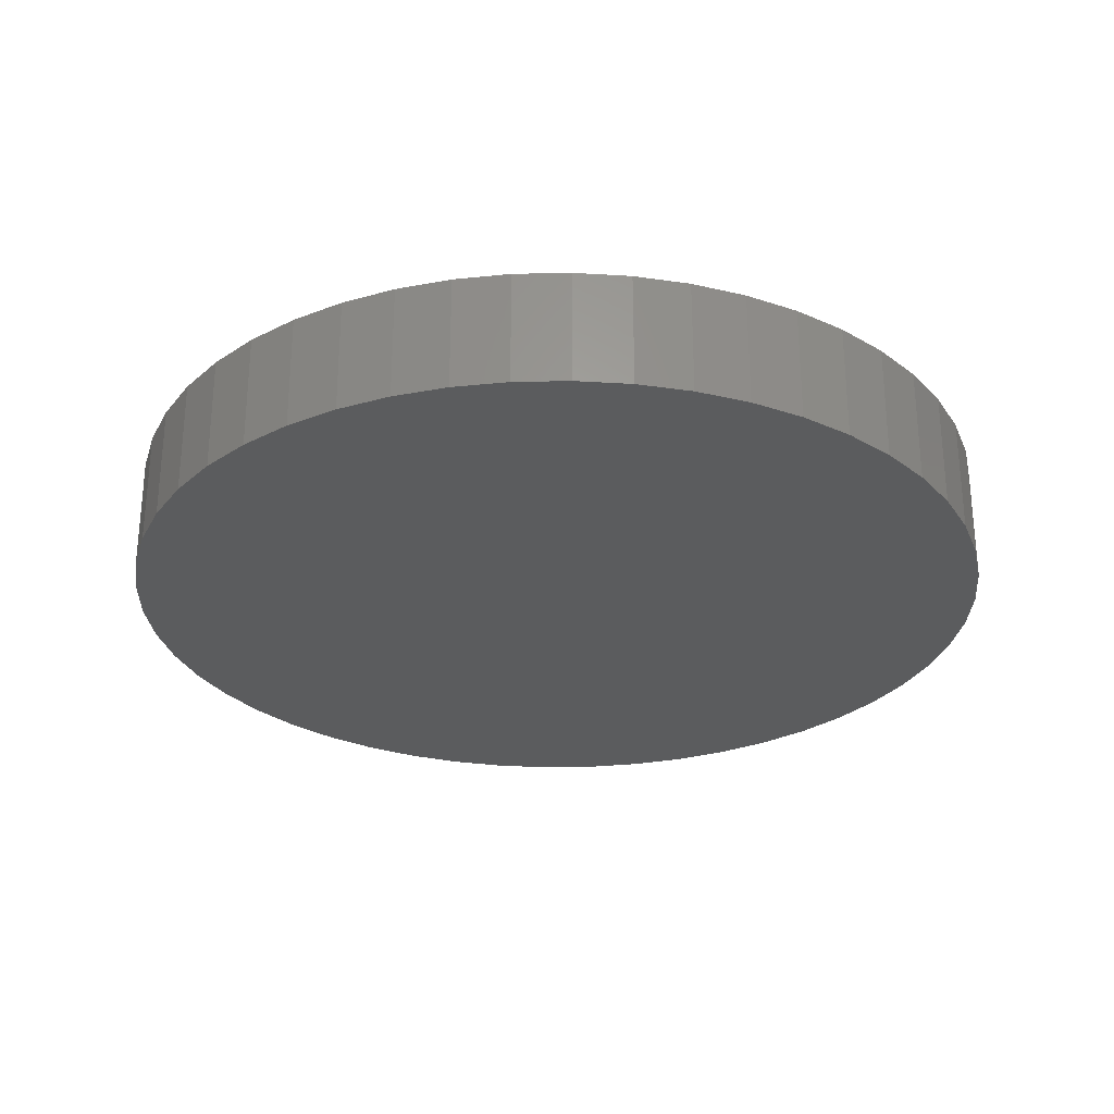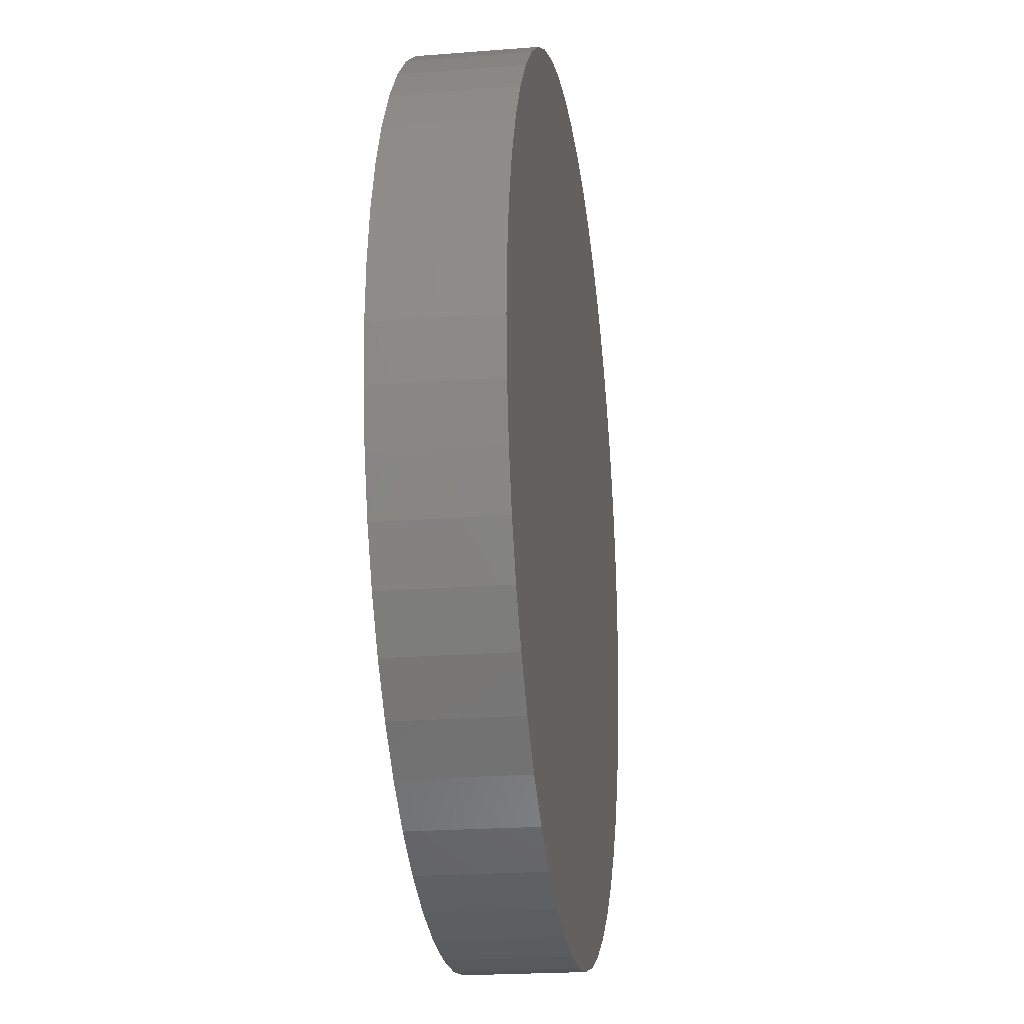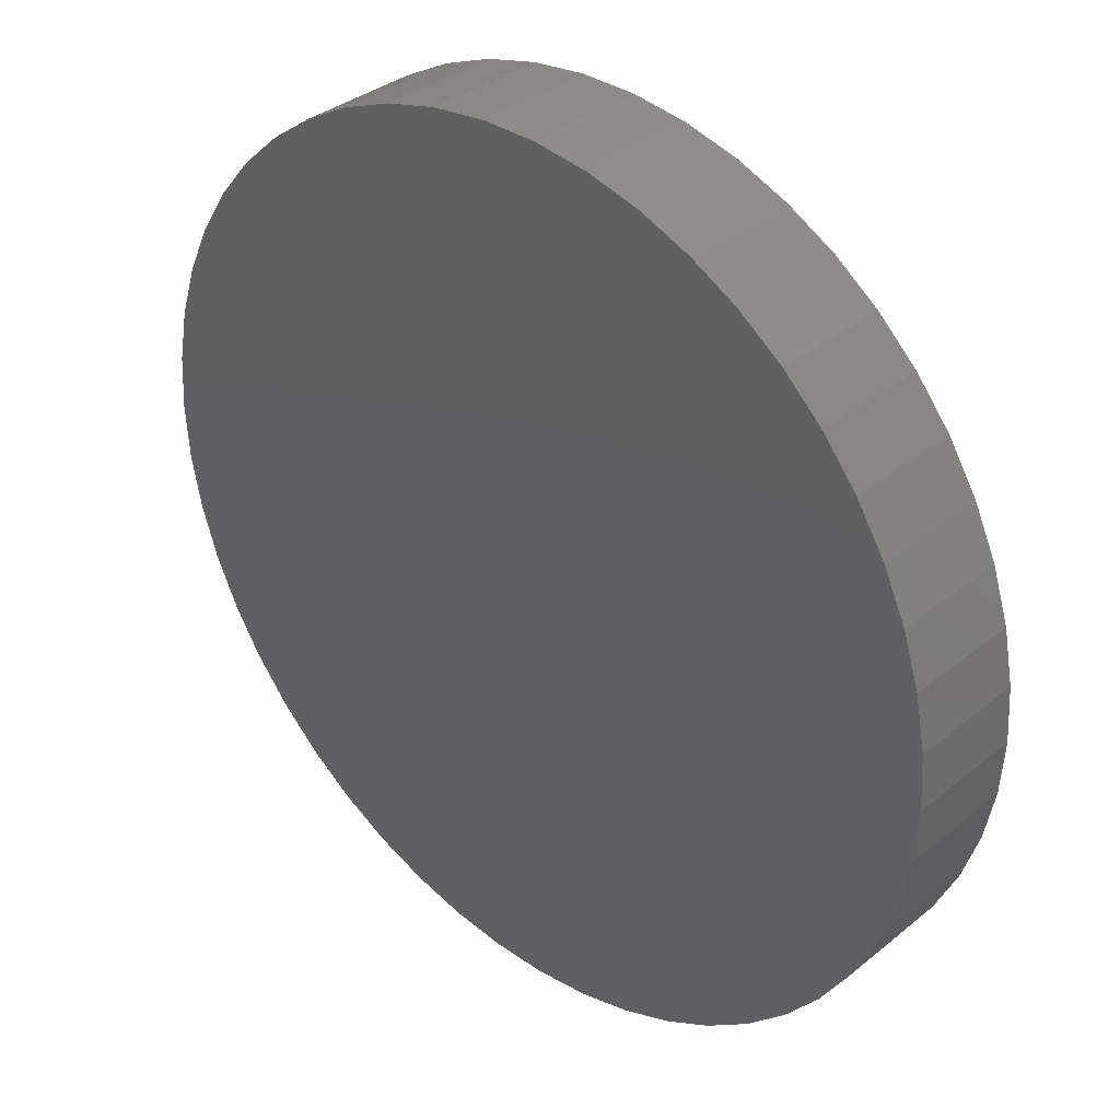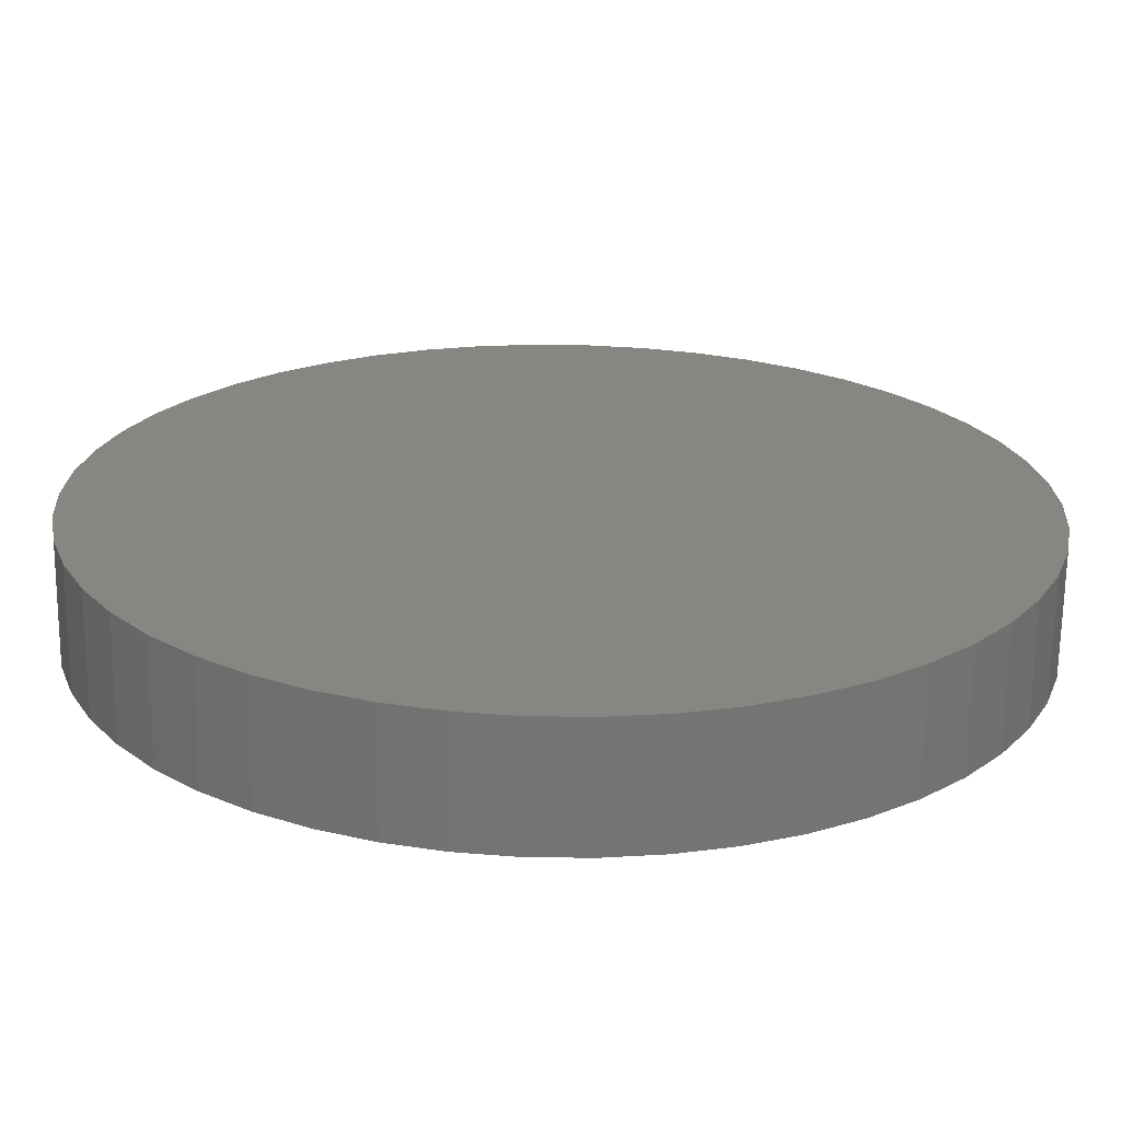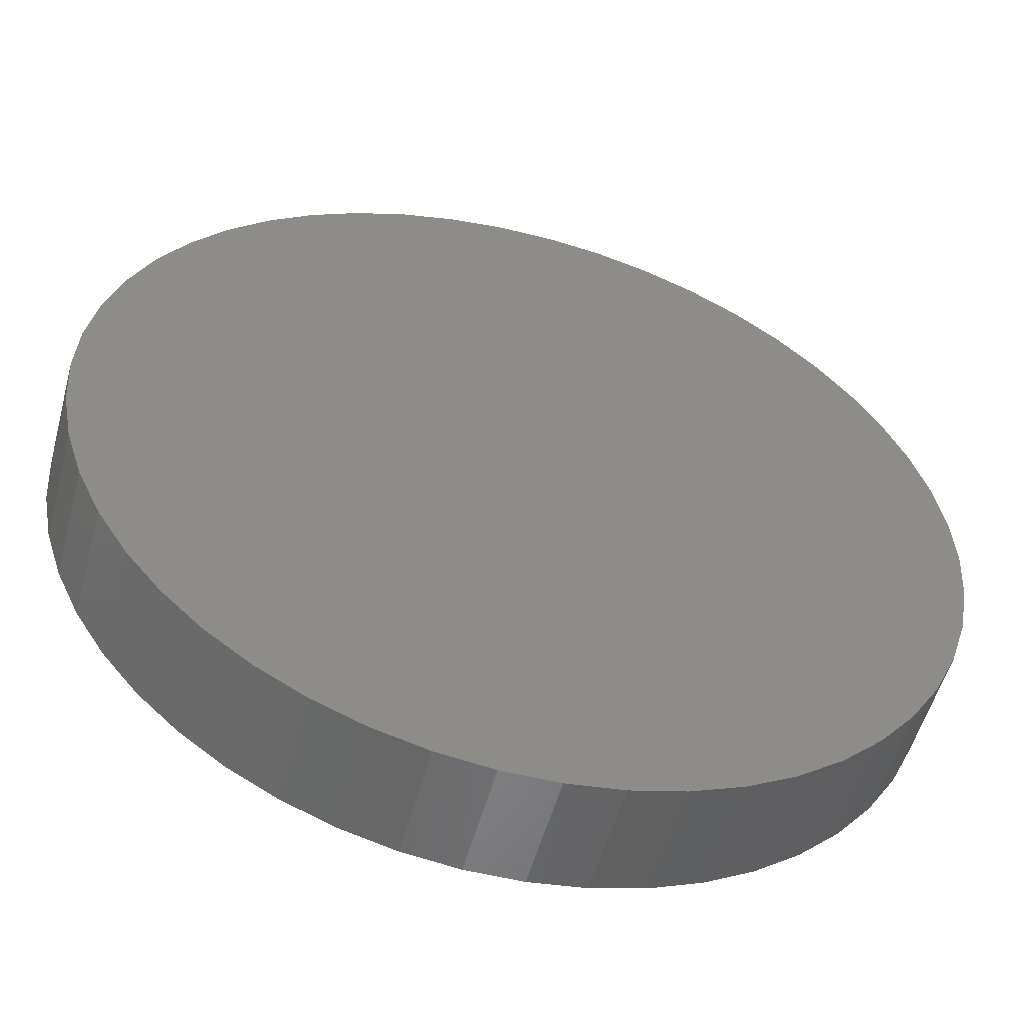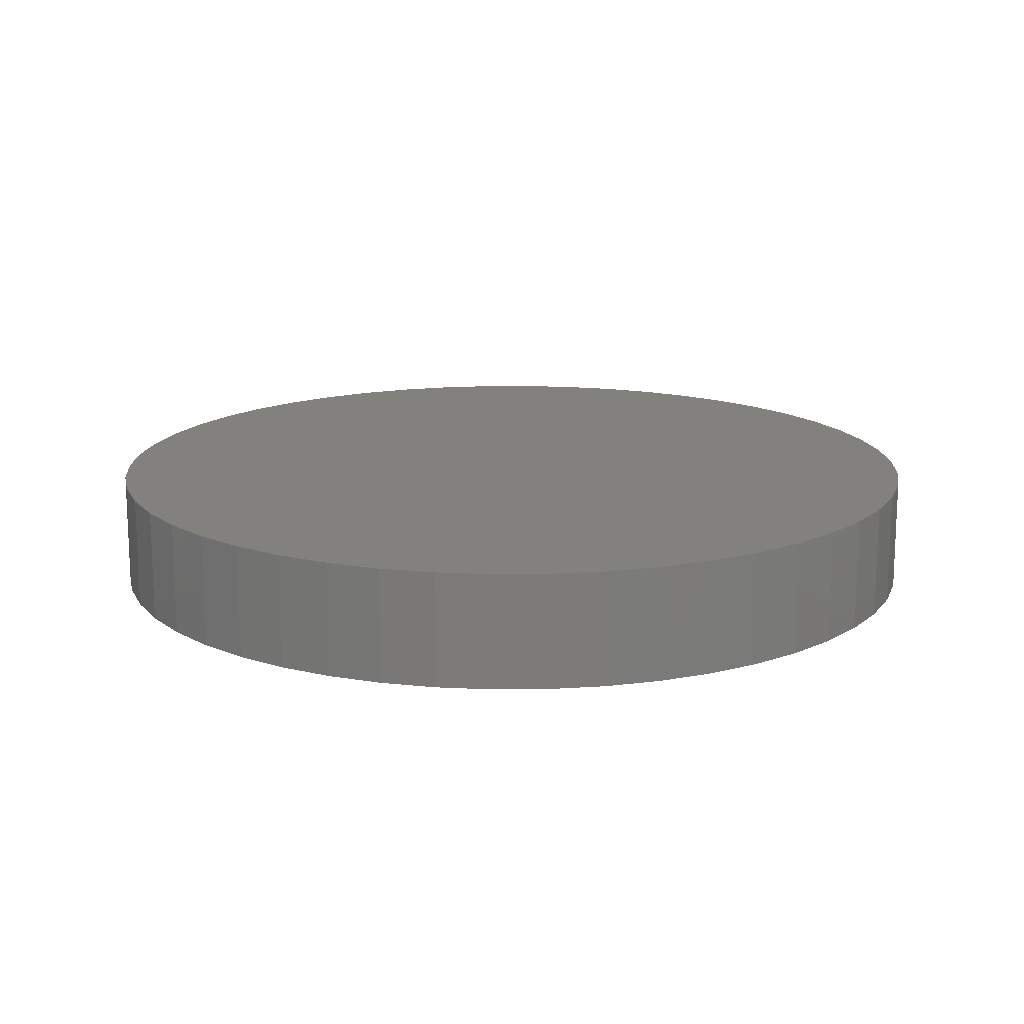
<metadata>
{"format":"stl","ext":"stl","renderer":"f3d","projection":"perspective","resolution":1024,"background":"white","views":[{"elev":-28.1,"azim":160.2,"up":"+Z"},{"elev":-21.1,"azim":98.1,"up":"+Y"},{"elev":35.1,"azim":-137.1,"up":"+Y"},{"elev":-67.6,"azim":179.3,"up":"+Y"},{"elev":-53.6,"azim":-15.1,"up":"+Y"},{"elev":15.2,"azim":85.3,"up":"+Z"}]}
</metadata>
<code>
# stl→obj: 100 verts, 196 faces
v 11.35 0 1.5
v 11.26 1.423 -1.5
v 11.26 1.423 1.5
v 11.35 0 -1.5
v 10.99 2.823 -1.5
v 10.99 2.823 1.5
v -11.35 0 -1.5
v -11.26 1.423 1.5
v -11.26 1.423 -1.5
v -11.35 0 1.5
v 0.7127 11.33 -1.5
v -0.7127 11.33 1.5
v 0.7127 11.33 1.5
v -0.7127 11.33 -1.5
v 11.26 -1.423 -1.5
v 10.99 -2.823 -1.5
v 10.55 -4.178 -1.5
v 10.55 4.178 -1.5
v 9.946 -5.468 -1.5
v 9.946 5.468 -1.5
v 9.182 -6.671 -1.5
v 9.182 6.671 -1.5
v 8.274 -7.77 -1.5
v 8.274 7.77 -1.5
v 7.235 -8.745 -1.5
v 7.235 8.745 -1.5
v 6.082 -9.583 -1.5
v 6.082 9.583 -1.5
v 4.833 -10.27 -1.5
v 4.833 10.27 -1.5
v 3.507 -10.79 -1.5
v 3.507 10.79 -1.5
v 2.127 -11.15 -1.5
v 2.127 11.15 -1.5
v 0.7127 -11.33 -1.5
v -0.7127 -11.33 -1.5
v -2.127 -11.15 -1.5
v -2.127 11.15 -1.5
v -3.507 -10.79 -1.5
v -3.507 10.79 -1.5
v -4.833 -10.27 -1.5
v -4.833 10.27 -1.5
v -6.082 -9.583 -1.5
v -6.082 9.583 -1.5
v -7.235 -8.745 -1.5
v -7.235 8.745 -1.5
v -8.274 -7.77 -1.5
v -8.274 7.77 -1.5
v -9.182 -6.671 -1.5
v -9.182 6.671 -1.5
v -9.946 -5.468 -1.5
v -9.946 5.468 -1.5
v -10.55 -4.178 -1.5
v -10.55 4.178 -1.5
v -10.99 -2.823 -1.5
v -10.99 2.823 -1.5
v -11.26 -1.423 -1.5
v 7.235 8.745 1.5
v 8.274 7.77 1.5
v -8.274 7.77 1.5
v -7.235 8.745 1.5
v -4.833 10.27 1.5
v -3.507 10.79 1.5
v 10.55 4.178 1.5
v 9.946 5.468 1.5
v 2.127 11.15 1.5
v 3.507 10.79 1.5
v 4.833 10.27 1.5
v 6.082 9.583 1.5
v -9.946 5.468 1.5
v -10.55 4.178 1.5
v -10.99 2.823 1.5
v 11.26 -1.423 1.5
v 10.99 -2.823 1.5
v 10.55 -4.178 1.5
v 9.946 -5.468 1.5
v 9.182 6.671 1.5
v 9.182 -6.671 1.5
v 8.274 -7.77 1.5
v 7.235 -8.745 1.5
v 6.082 -9.583 1.5
v 4.833 -10.27 1.5
v 3.507 -10.79 1.5
v 2.127 -11.15 1.5
v 0.7127 -11.33 1.5
v -0.7127 -11.33 1.5
v -2.127 11.15 1.5
v -2.127 -11.15 1.5
v -3.507 -10.79 1.5
v -4.833 -10.27 1.5
v -6.082 9.583 1.5
v -6.082 -9.583 1.5
v -7.235 -8.745 1.5
v -8.274 -7.77 1.5
v -9.182 6.671 1.5
v -9.182 -6.671 1.5
v -9.946 -5.468 1.5
v -10.55 -4.178 1.5
v -10.99 -2.823 1.5
v -11.26 -1.423 1.5
f 1 2 3
f 2 1 4
f 3 5 6
f 5 3 2
f 7 8 9
f 8 7 10
f 11 12 13
f 12 11 14
f 15 2 4
f 16 2 15
f 16 5 2
f 17 5 16
f 17 18 5
f 19 18 17
f 19 20 18
f 21 20 19
f 21 22 20
f 23 22 21
f 23 24 22
f 25 24 23
f 25 26 24
f 27 26 25
f 27 28 26
f 29 28 27
f 29 30 28
f 31 30 29
f 31 32 30
f 33 32 31
f 33 34 32
f 35 34 33
f 35 11 34
f 36 11 35
f 36 14 11
f 37 14 36
f 37 38 14
f 39 38 37
f 39 40 38
f 41 40 39
f 41 42 40
f 43 42 41
f 43 44 42
f 45 44 43
f 45 46 44
f 47 46 45
f 47 48 46
f 49 48 47
f 49 50 48
f 51 50 49
f 51 52 50
f 53 52 51
f 53 54 52
f 55 54 53
f 55 56 54
f 57 56 55
f 57 9 56
f 9 57 7
f 24 58 59
f 58 24 26
f 46 60 61
f 60 46 48
f 40 62 63
f 62 40 42
f 64 20 65
f 20 64 18
f 32 66 67
f 66 32 34
f 28 68 69
f 68 28 30
f 54 70 52
f 70 54 71
f 56 71 54
f 71 56 72
f 3 73 1
f 6 73 3
f 6 74 73
f 64 74 6
f 64 75 74
f 65 75 64
f 65 76 75
f 77 76 65
f 77 78 76
f 59 78 77
f 59 79 78
f 58 79 59
f 58 80 79
f 69 80 58
f 69 81 80
f 68 81 69
f 68 82 81
f 67 82 68
f 67 83 82
f 66 83 67
f 66 84 83
f 13 84 66
f 13 85 84
f 12 85 13
f 12 86 85
f 87 86 12
f 87 88 86
f 63 88 87
f 63 89 88
f 62 89 63
f 62 90 89
f 91 90 62
f 91 92 90
f 61 92 91
f 61 93 92
f 60 93 61
f 60 94 93
f 95 94 60
f 95 96 94
f 70 96 95
f 70 97 96
f 71 97 70
f 71 98 97
f 72 98 71
f 72 99 98
f 8 99 72
f 8 100 99
f 100 8 10
f 14 87 12
f 87 14 38
f 51 98 53
f 98 51 97
f 31 82 83
f 82 31 29
f 65 22 77
f 22 65 20
f 30 67 68
f 67 30 32
f 26 69 58
f 69 26 28
f 52 95 50
f 95 52 70
f 50 60 48
f 60 50 95
f 42 91 62
f 91 42 44
f 73 4 1
f 4 73 15
f 29 81 82
f 81 29 27
f 25 79 80
f 79 25 23
f 78 19 76
f 19 78 21
f 74 15 73
f 15 74 16
f 36 85 86
f 85 36 35
f 6 18 64
f 18 6 5
f 77 24 59
f 24 77 22
f 34 13 66
f 13 34 11
f 9 72 56
f 72 9 8
f 44 61 91
f 61 44 46
f 38 63 87
f 63 38 40
f 76 17 75
f 17 76 19
f 41 89 90
f 89 41 39
f 47 96 49
f 96 47 94
f 53 99 55
f 99 53 98
f 55 100 57
f 100 55 99
f 57 10 7
f 10 57 100
f 33 83 84
f 83 33 31
f 35 84 85
f 84 35 33
f 79 21 78
f 21 79 23
f 27 80 81
f 80 27 25
f 75 16 74
f 16 75 17
f 37 86 88
f 86 37 36
f 43 90 92
f 90 43 41
f 39 88 89
f 88 39 37
f 47 93 94
f 93 47 45
f 49 97 51
f 97 49 96
f 45 92 93
f 92 45 43

</code>
